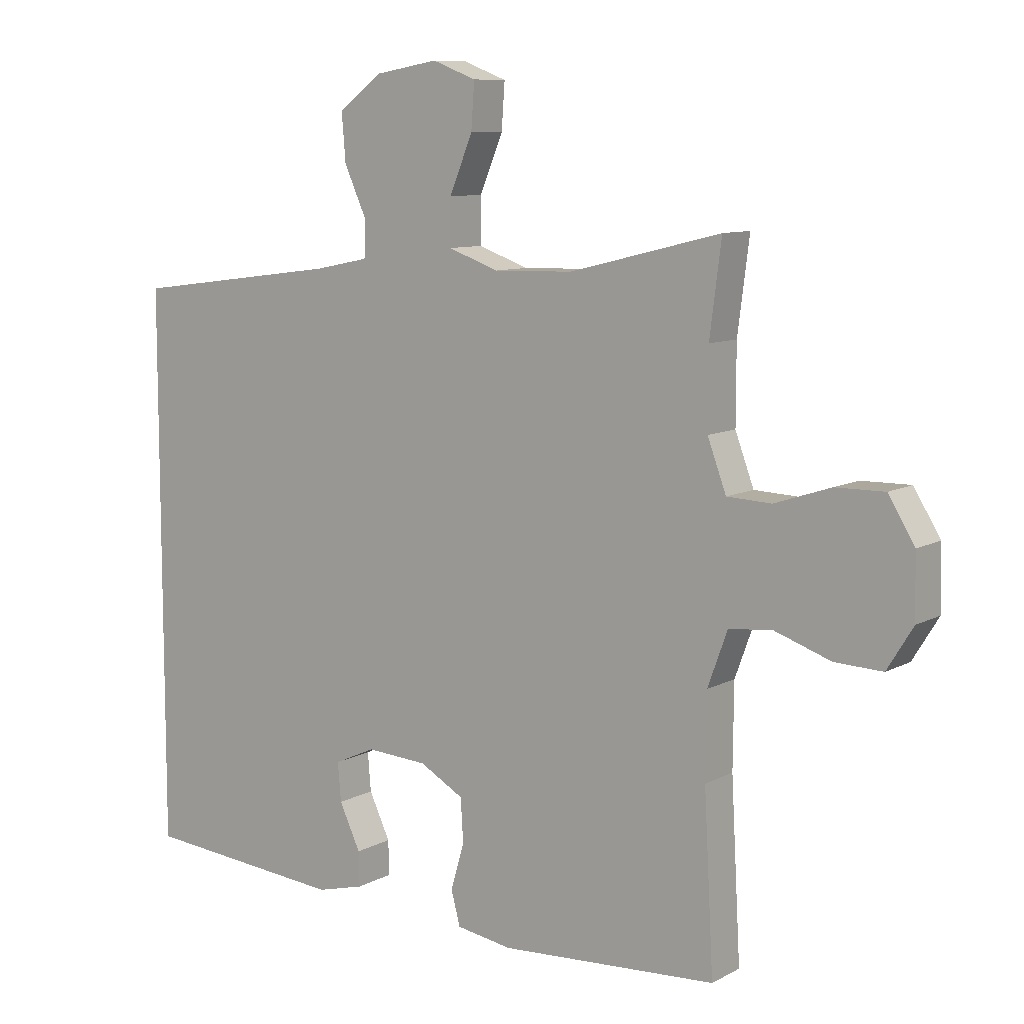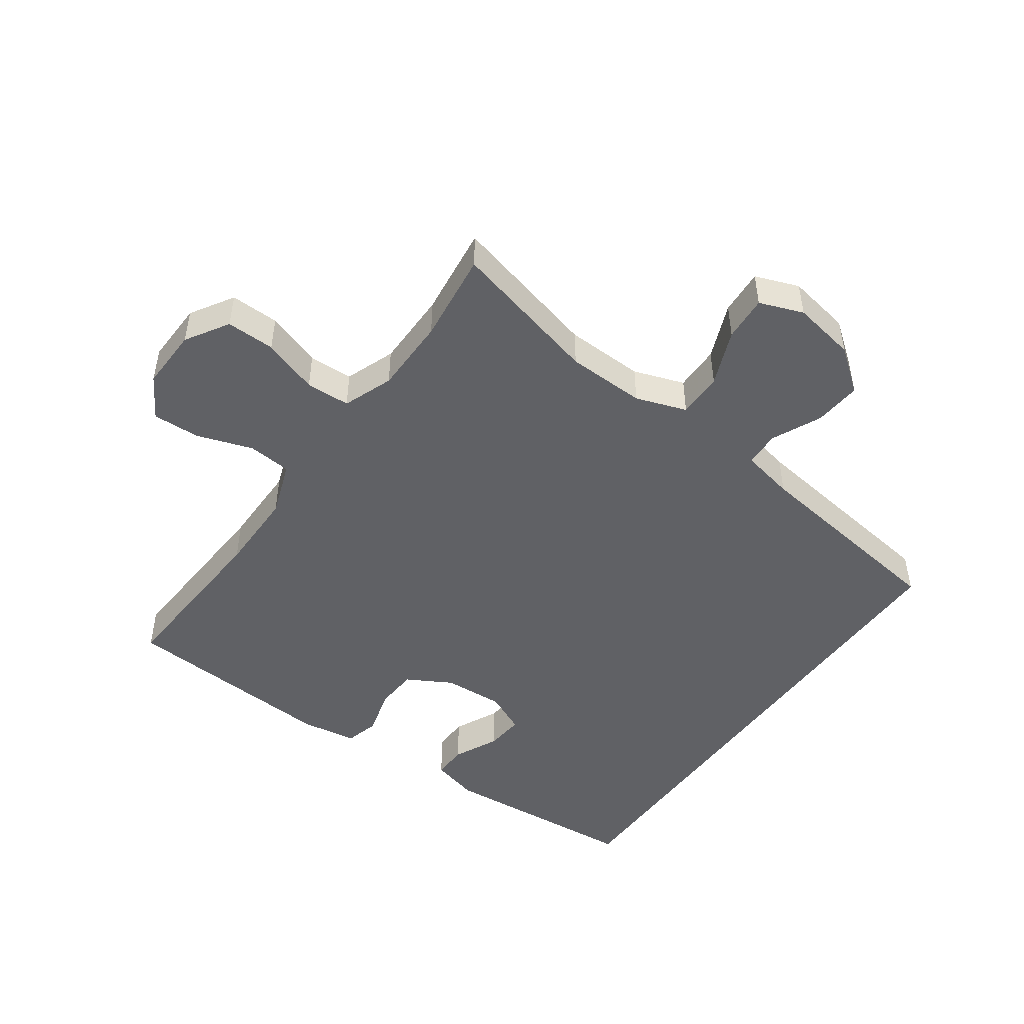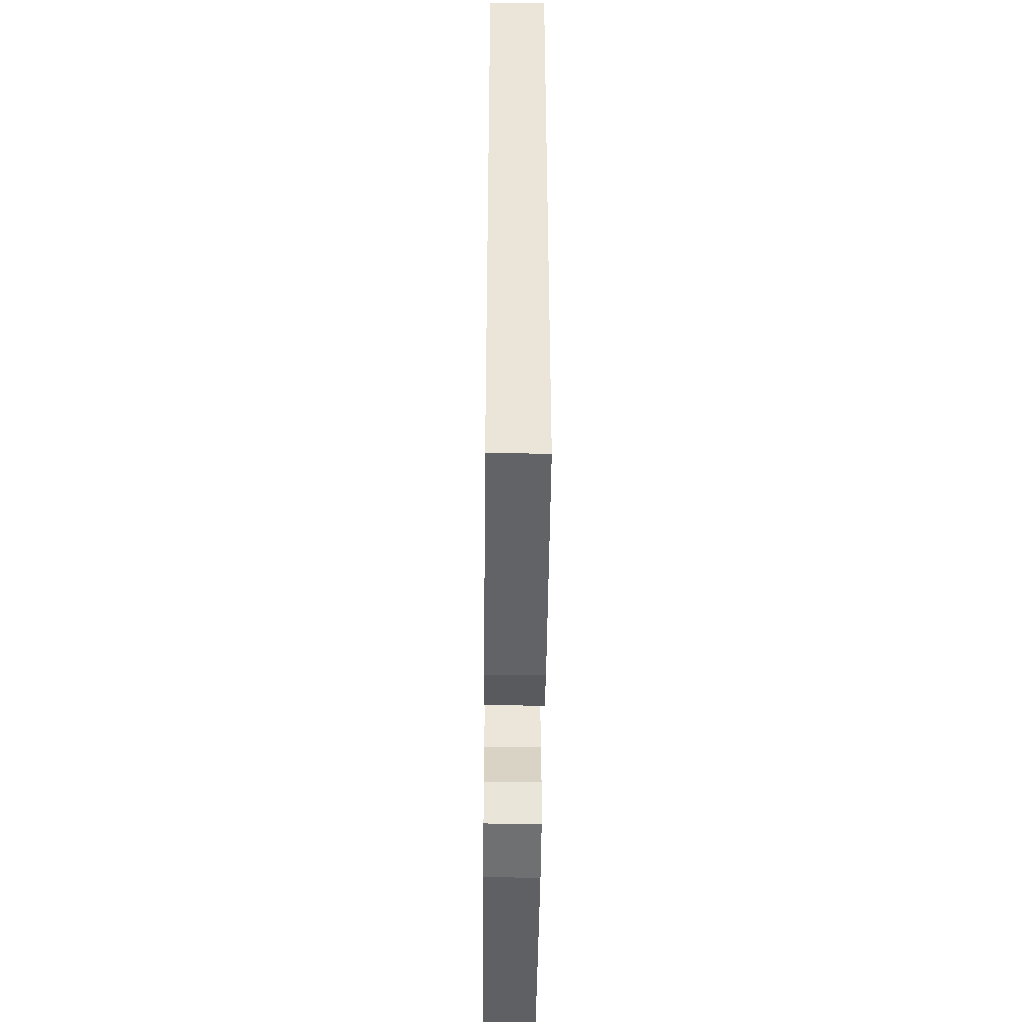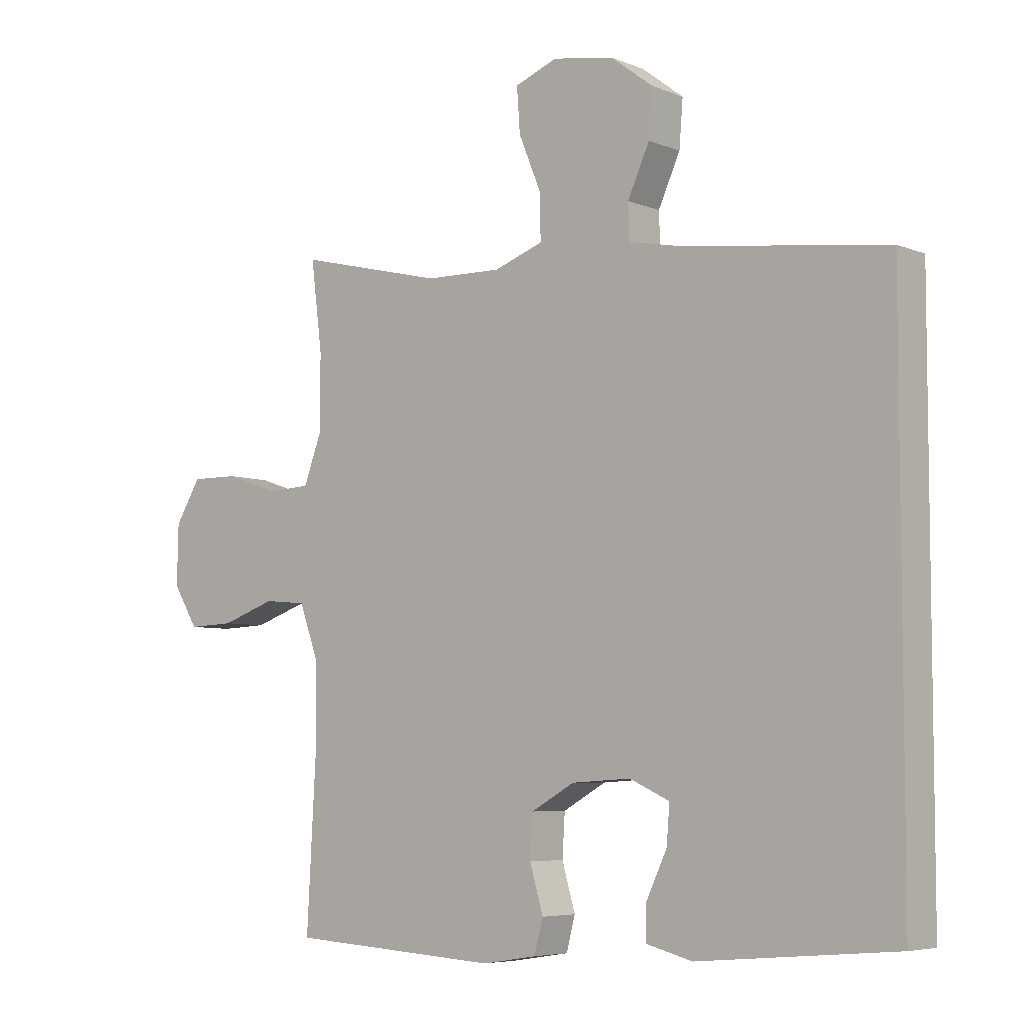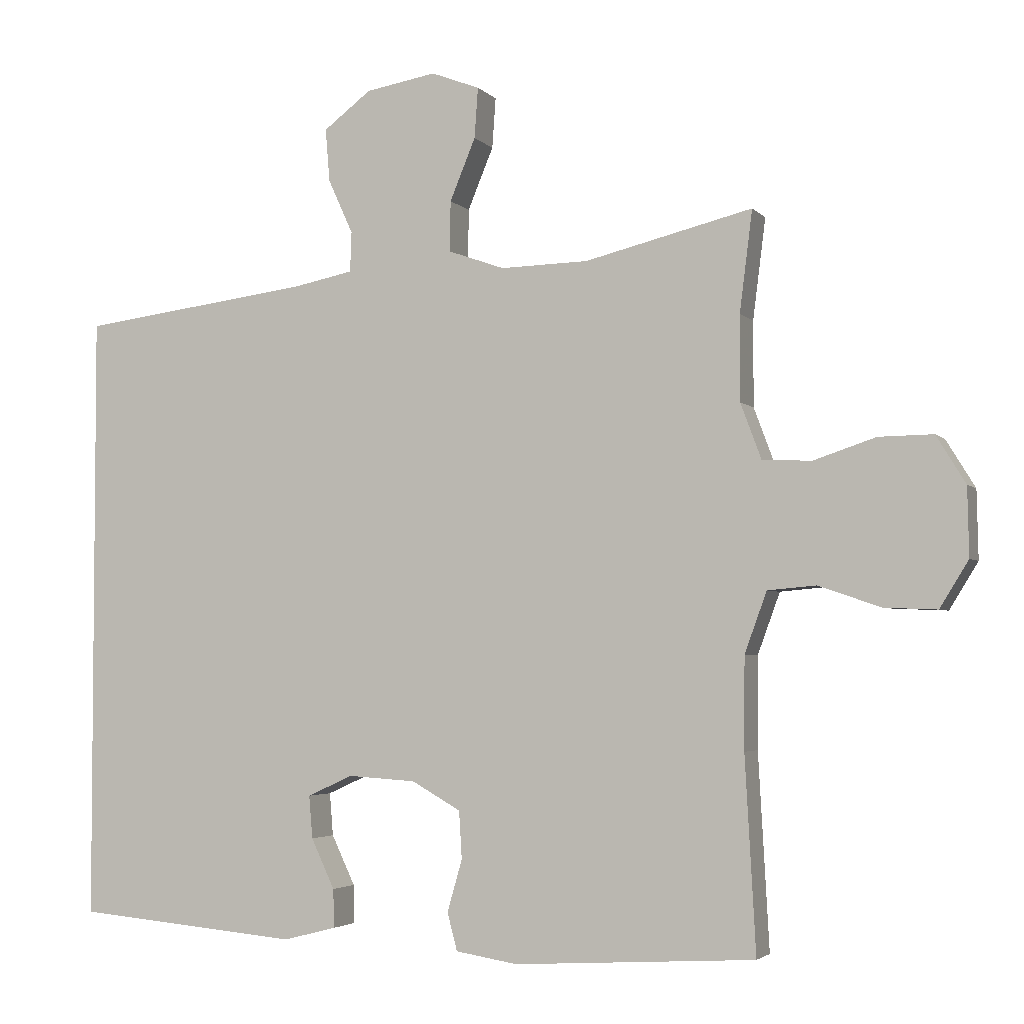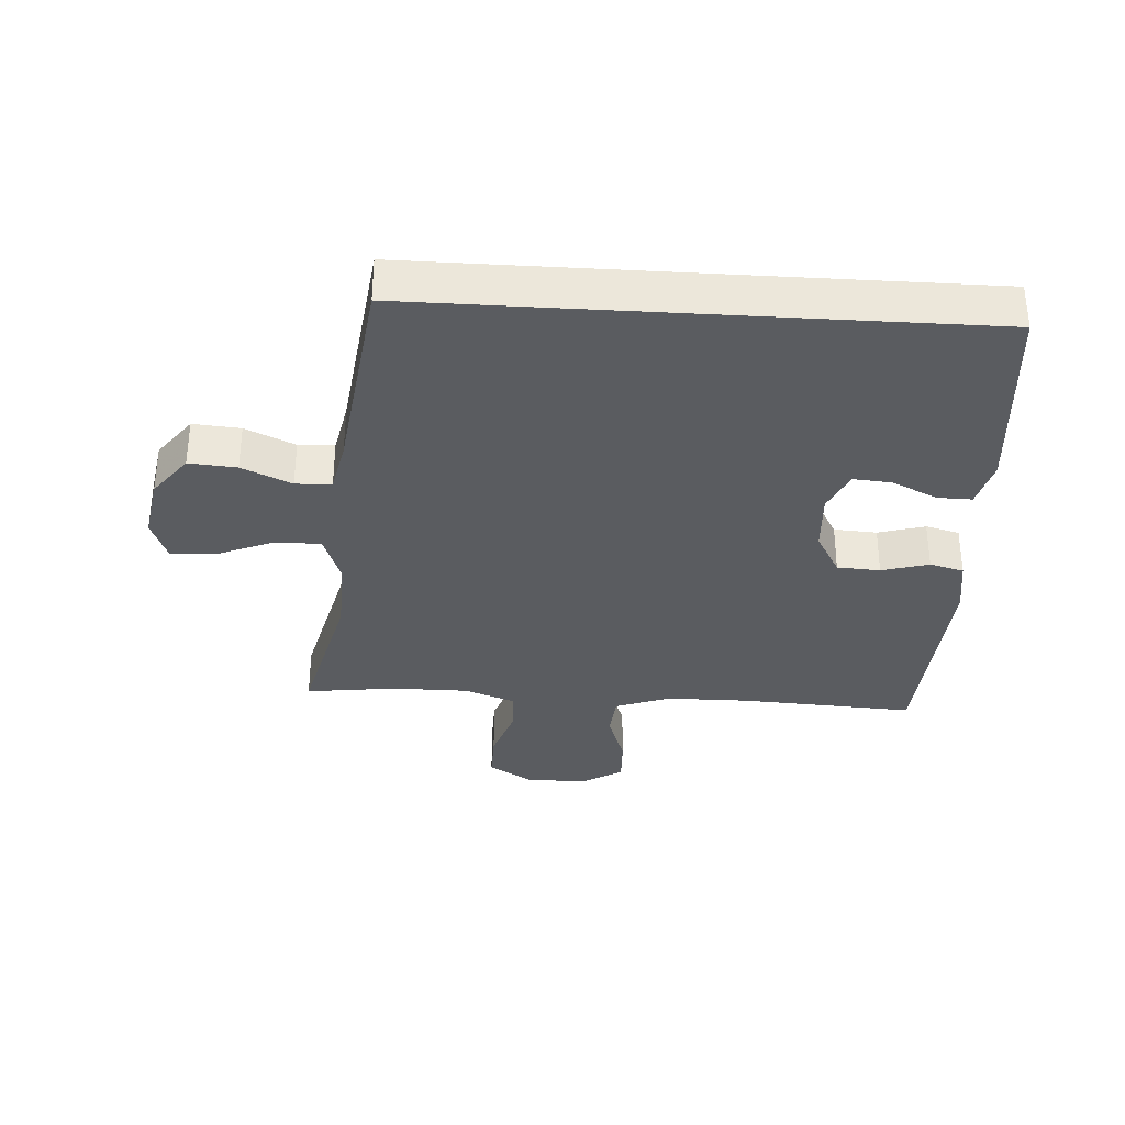
<metadata>
{"format":"obj","ext":"obj","renderer":"f3d","projection":"perspective","resolution":1024,"background":"white","views":[{"elev":9.2,"azim":-144.0,"up":"+Z"},{"elev":-48.2,"azim":-35.7,"up":"+Y"},{"elev":-45.8,"azim":89.4,"up":"+Z"},{"elev":-5.8,"azim":39.5,"up":"+Z"},{"elev":-3.4,"azim":-159.6,"up":"+Z"},{"elev":-33.8,"azim":86.4,"up":"+Y"}]}
</metadata>
<code>
v -0.5 0.07 0.5
v -0.265 0.07 0.442
v -0.142 0.07 0.439
v -0.063 0.07 0.467
v -0.064 0.07 0.538
v -0.1 0.07 0.625
v -0.105 0.07 0.696
v -0.037 0.07 0.722
v 0.062 0.07 0.705
v 0.129 0.07 0.654
v 0.123 0.07 0.58
v 0.088 0.07 0.503
v 0.09 0.07 0.447
v 0.174 0.07 0.43
v 0.5 0.07 0.388
v 0.5 0.07 -0.472
v 0.185 0.07 -0.5
v 0.111 0.07 -0.481
v 0.112 0.07 -0.427
v 0.145 0.07 -0.357
v 0.15 0.07 -0.297
v 0.086 0.07 -0.268
v -0.009 0.07 -0.274
v -0.078 0.07 -0.313
v -0.082 0.07 -0.38
v -0.061 0.07 -0.453
v -0.075 0.07 -0.506
v -0.162 0.07 -0.52
v -0.5 0.07 -0.5
v -0.485 0.07 -0.227
v -0.486 0.07 -0.098
v -0.517 0.07 -0.013
v -0.585 0.07 -0.007
v -0.672 0.07 -0.037
v -0.746 0.07 -0.04
v -0.786 0.07 0.025
v -0.784 0.07 0.121
v -0.743 0.07 0.188
v -0.667 0.07 0.187
v -0.58 0.07 0.158
v -0.511 0.07 0.161
v -0.482 0.07 0.239
v -0.482 0.07 0.358
v -0.5 0 0.5
v -0.265 0 0.442
v -0.142 0 0.439
v -0.063 0 0.467
v -0.064 0 0.538
v -0.1 0 0.625
v -0.105 0 0.696
v -0.037 0 0.722
v 0.062 0 0.705
v 0.129 0 0.654
v 0.123 0 0.58
v 0.088 0 0.503
v 0.09 0 0.447
v 0.174 0 0.43
v 0.5 0 0.388
v 0.5 0 -0.472
v 0.185 0 -0.5
v 0.111 0 -0.481
v 0.112 0 -0.427
v 0.145 0 -0.357
v 0.15 0 -0.297
v 0.086 0 -0.268
v -0.009 0 -0.274
v -0.078 0 -0.313
v -0.082 0 -0.38
v -0.061 0 -0.453
v -0.075 0 -0.506
v -0.162 0 -0.52
v -0.5 0 -0.5
v -0.485 0 -0.227
v -0.486 0 -0.098
v -0.517 0 -0.013
v -0.585 0 -0.007
v -0.672 0 -0.037
v -0.746 0 -0.04
v -0.786 0 0.025
v -0.784 0 0.121
v -0.743 0 0.188
v -0.667 0 0.187
v -0.58 0 0.158
v -0.511 0 0.161
v -0.482 0 0.239
v -0.482 0 0.358
f 38 39 40
f 37 38 40
f 36 37 40
f 35 36 40
f 34 35 40
f 33 34 40
f 32 33 40 41
f 31 32 41 42
f 28 29 30
f 27 28 30
f 26 27 30
f 25 26 30
f 30 31 42
f 25 30 42
f 24 25 42
f 18 19 20
f 17 18 20
f 16 17 20
f 15 16 20
f 15 20 21
f 14 15 21 22
f 10 11 12
f 9 10 12
f 8 9 12
f 7 8 12
f 6 7 12
f 5 6 12
f 4 5 12 13
f 14 22 23
f 13 14 23
f 4 13 23
f 3 4 23
f 24 42 43
f 23 24 43
f 3 23 43
f 2 3 43
f 1 2 43
f 83 82 81
f 83 81 80
f 83 80 79
f 83 79 78
f 83 78 77
f 83 77 76
f 84 83 76 75
f 85 84 75 74
f 73 72 71
f 73 71 70
f 73 70 69
f 73 69 68
f 85 74 73
f 85 73 68
f 85 68 67
f 63 62 61
f 63 61 60
f 63 60 59
f 63 59 58
f 64 63 58
f 65 64 58 57
f 55 54 53
f 55 53 52
f 55 52 51
f 55 51 50
f 55 50 49
f 55 49 48
f 56 55 48 47
f 66 65 57
f 66 57 56
f 66 56 47
f 66 47 46
f 86 85 67
f 86 67 66
f 86 66 46
f 86 46 45
f 86 45 44
f 1 44 45 2
f 2 45 46 3
f 3 46 47 4
f 4 47 48 5
f 5 48 49 6
f 6 49 50 7
f 7 50 51 8
f 8 51 52 9
f 9 52 53 10
f 10 53 54 11
f 11 54 55 12
f 12 55 56 13
f 13 56 57 14
f 14 57 58 15
f 15 58 59 16
f 16 59 60 17
f 17 60 61 18
f 18 61 62 19
f 19 62 63 20
f 20 63 64 21
f 21 64 65 22
f 22 65 66 23
f 23 66 67 24
f 24 67 68 25
f 25 68 69 26
f 26 69 70 27
f 27 70 71 28
f 28 71 72 29
f 29 72 73 30
f 30 73 74 31
f 31 74 75 32
f 32 75 76 33
f 33 76 77 34
f 34 77 78 35
f 35 78 79 36
f 36 79 80 37
f 37 80 81 38
f 38 81 82 39
f 39 82 83 40
f 40 83 84 41
f 41 84 85 42
f 42 85 86 43
f 43 86 44 1

</code>
